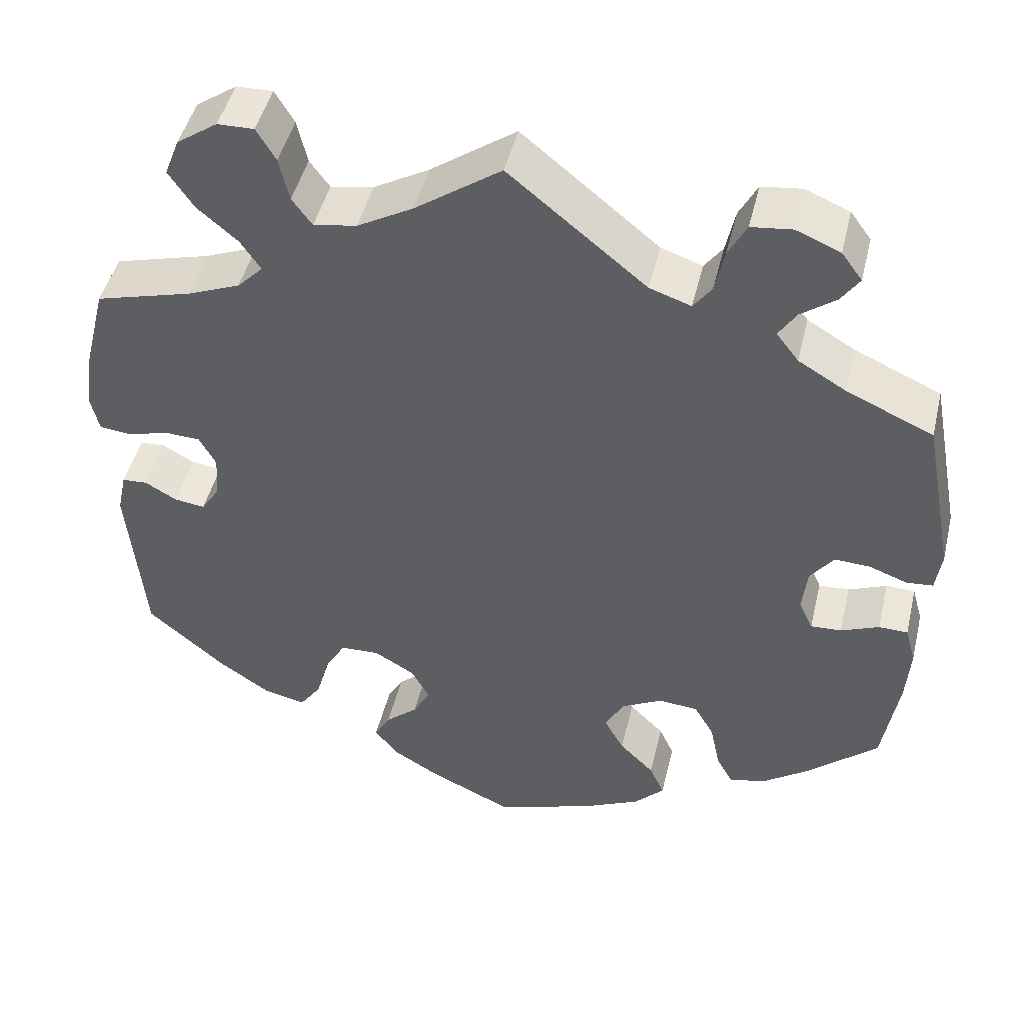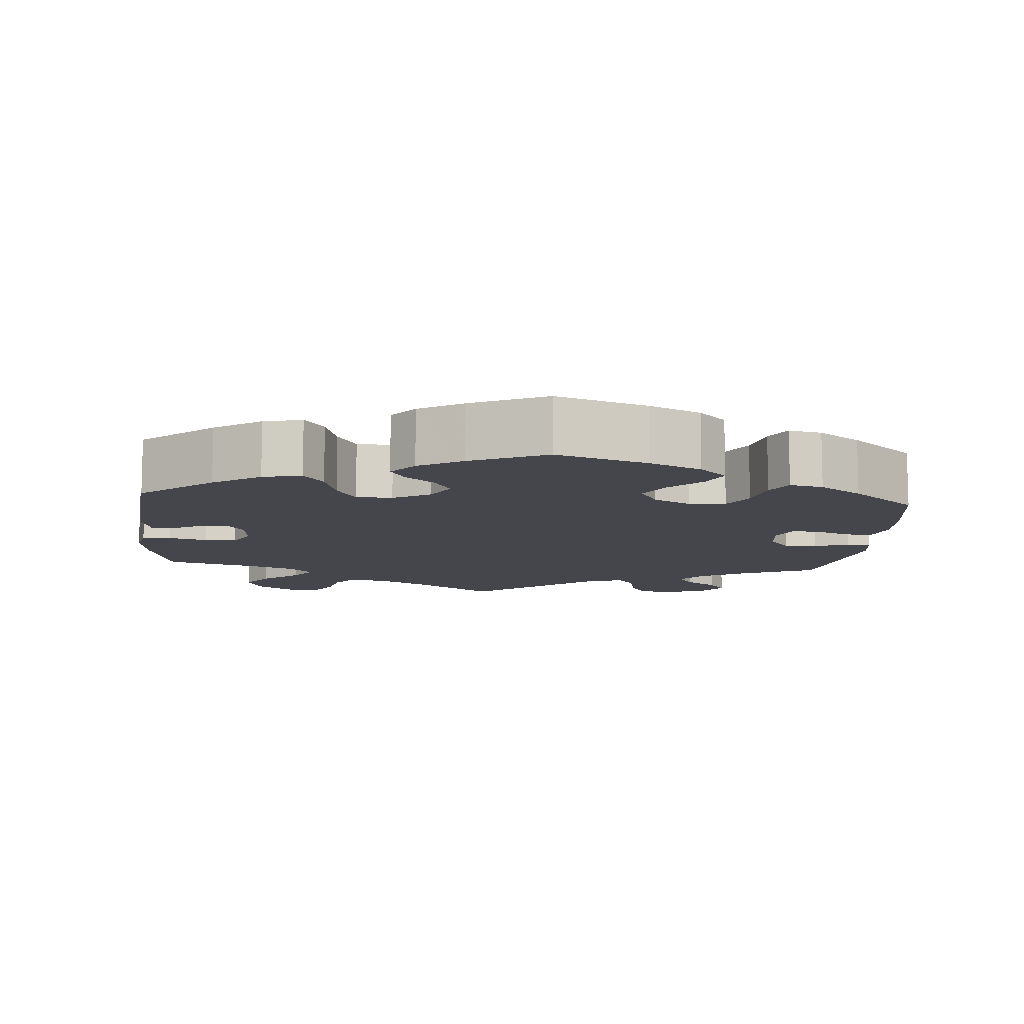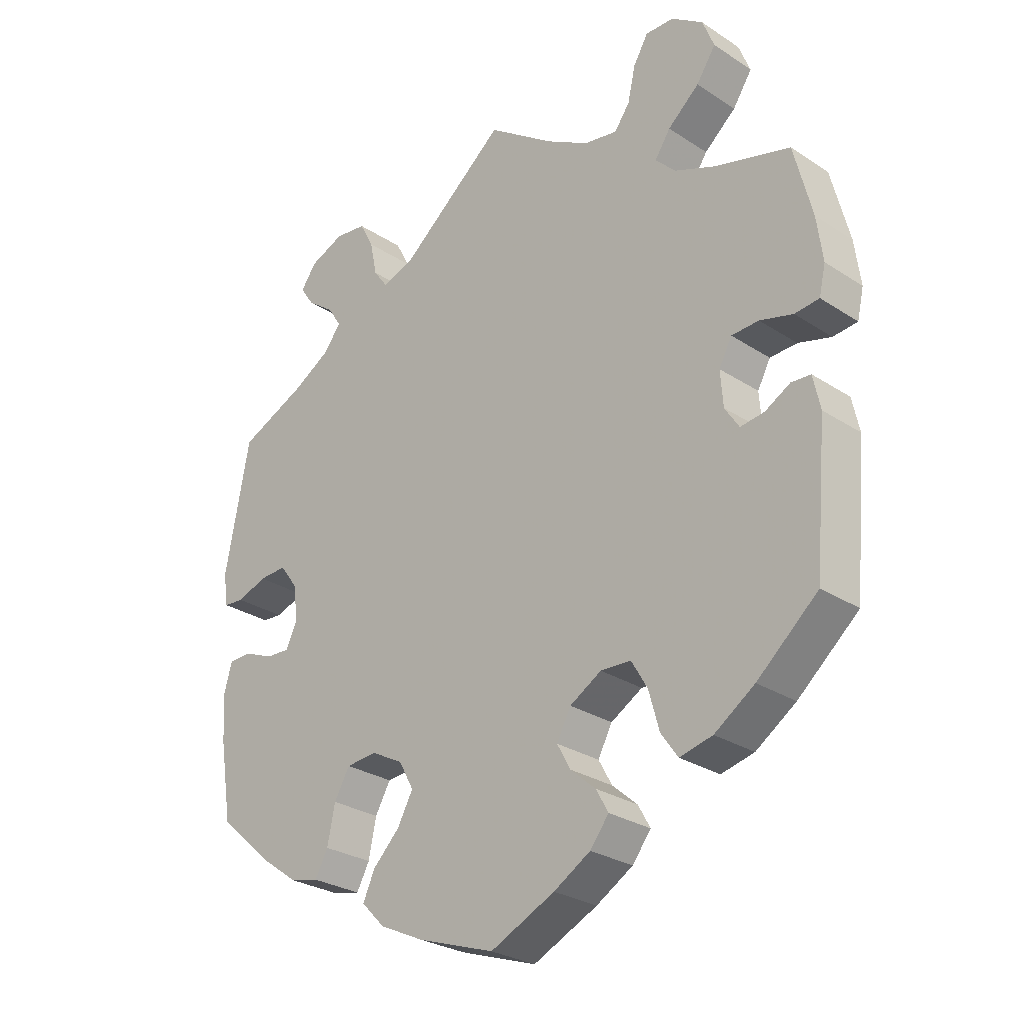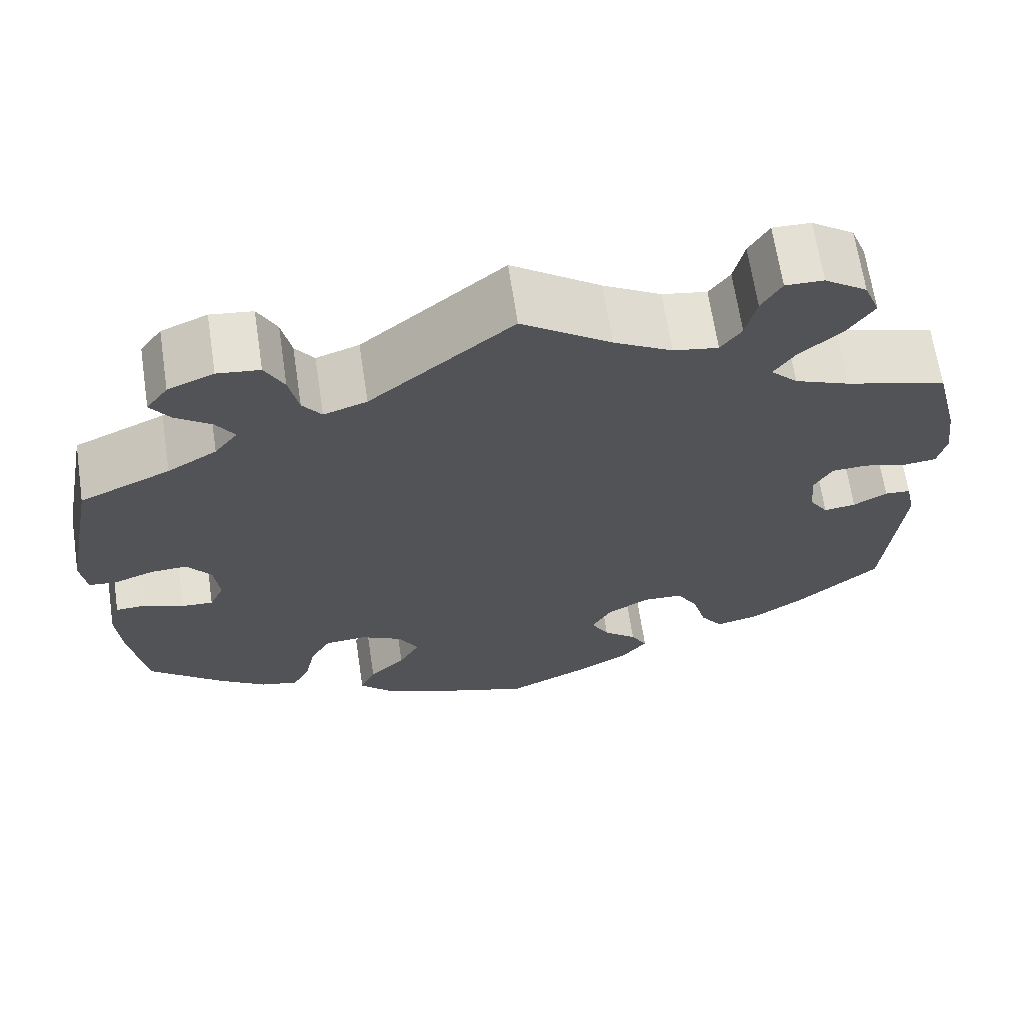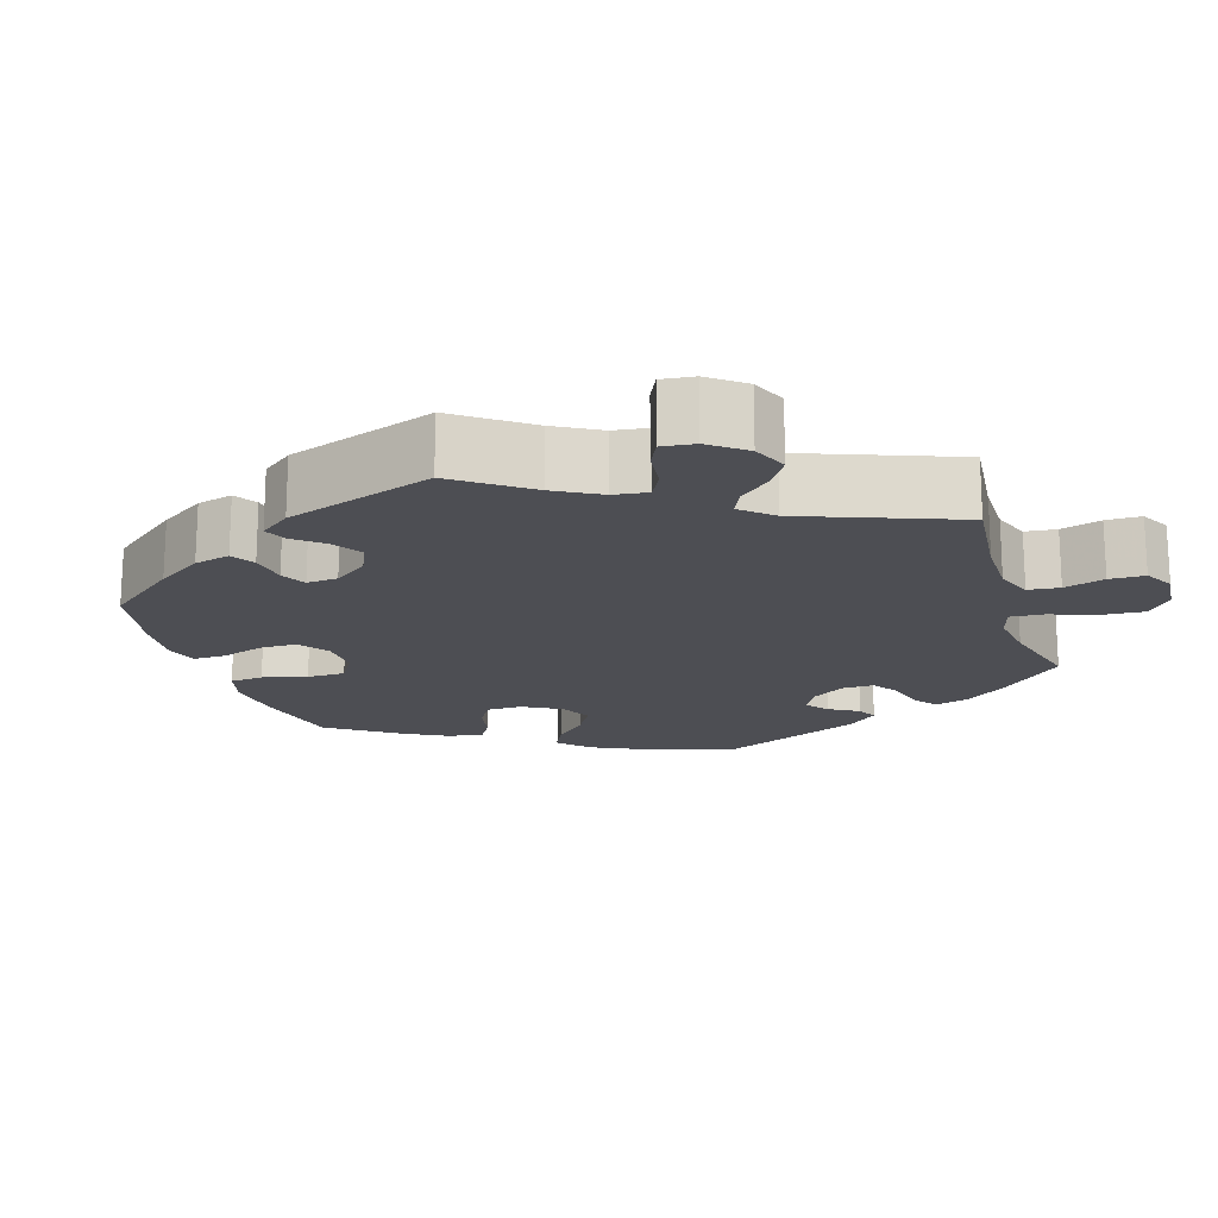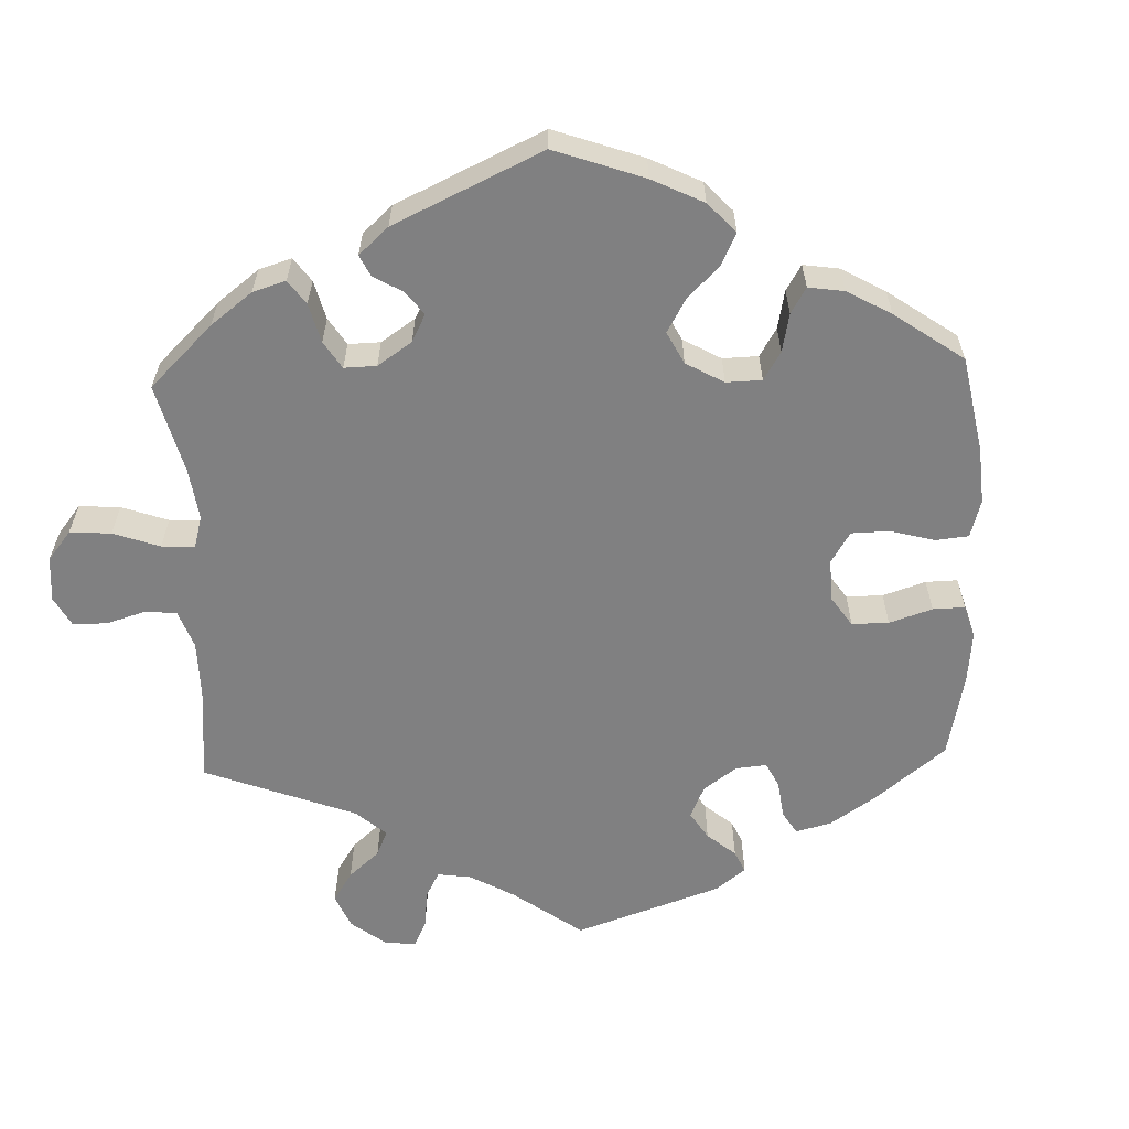
<metadata>
{"format":"obj","ext":"obj","renderer":"f3d","projection":"perspective","resolution":1024,"background":"white","views":[{"elev":46.8,"azim":-166.6,"up":"+Z"},{"elev":-10.1,"azim":175.1,"up":"+Y"},{"elev":-27.7,"azim":45.1,"up":"+Z"},{"elev":66.7,"azim":-8.6,"up":"+Z"},{"elev":-17.4,"azim":-42.6,"up":"+Y"},{"elev":-60.1,"azim":122.1,"up":"+Y"}]}
</metadata>
<code>
v -0.119 0.07 -0.537
v -0.187 0.07 -0.505
v -0.223 0.07 -0.468
v -0.205 0.07 -0.428
v -0.163 0.07 -0.386
v -0.139 0.07 -0.342
v -0.162 0.07 -0.3
v -0.211 0.07 -0.274
v -0.259 0.07 -0.278
v -0.283 0.07 -0.32
v -0.295 0.07 -0.378
v -0.315 0.07 -0.415
v -0.359 0.07 -0.405
v -0.415 0.07 -0.365
v -0.501 0.07 -0.289
v -0.52 0.07 -0.17
v -0.525 0.07 -0.099
v -0.512 0.07 -0.053
v -0.477 0.07 -0.052
v -0.431 0.07 -0.071
v -0.394 0.07 -0.073
v -0.377 0.07 -0.036
v -0.383 0.07 0.018
v -0.411 0.07 0.056
v -0.454 0.07 0.054
v -0.5 0.07 0.037
v -0.532 0.07 0.04
v -0.539 0.07 0.09
v -0.501 0.07 0.289
v -0.396 0.07 0.336
v -0.339 0.07 0.37
v -0.312 0.07 0.405
v -0.333 0.07 0.438
v -0.375 0.07 0.469
v -0.397 0.07 0.501
v -0.372 0.07 0.535
v -0.319 0.07 0.557
v -0.27 0.07 0.551
v -0.248 0.07 0.509
v -0.237 0.07 0.456
v -0.215 0.07 0.426
v -0.165 0.07 0.443
v 0 0.07 0.578
v 0.103 0.07 0.505
v 0.17 0.07 0.467
v 0.222 0.07 0.458
v 0.246 0.07 0.491
v 0.258 0.07 0.544
v 0.281 0.07 0.583
v 0.325 0.07 0.582
v 0.374 0.07 0.548
v 0.392 0.07 0.502
v 0.362 0.07 0.457
v 0.313 0.07 0.415
v 0.289 0.07 0.379
v 0.32 0.07 0.347
v 0.384 0.07 0.321
v 0.5 0.07 0.289
v 0.528 0.07 0.178
v 0.537 0.07 0.11
v 0.527 0.07 0.066
v 0.489 0.07 0.062
v 0.438 0.07 0.076
v 0.396 0.07 0.074
v 0.376 0.07 0.037
v 0.38 0.07 -0.017
v 0.402 0.07 -0.051
v 0.439 0.07 -0.046
v 0.478 0.07 -0.024
v 0.508 0.07 -0.026
v 0.519 0.07 -0.077
v 0.5 0.07 -0.289
v 0.406 0.07 -0.37
v 0.344 0.07 -0.412
v 0.293 0.07 -0.424
v 0.267 0.07 -0.387
v 0.251 0.07 -0.329
v 0.226 0.07 -0.286
v 0.179 0.07 -0.284
v 0.13 0.07 -0.313
v 0.108 0.07 -0.354
v 0.129 0.07 -0.392
v 0.168 0.07 -0.426
v 0.187 0.07 -0.46
v 0.158 0.07 -0.497
v 0.101 0.07 -0.531
v 0.001 0.07 -0.578
v -0.119 0 -0.537
v -0.187 0 -0.505
v -0.223 0 -0.468
v -0.205 0 -0.428
v -0.163 0 -0.386
v -0.139 0 -0.342
v -0.162 0 -0.3
v -0.211 0 -0.274
v -0.259 0 -0.278
v -0.283 0 -0.32
v -0.295 0 -0.378
v -0.315 0 -0.415
v -0.359 0 -0.405
v -0.415 0 -0.365
v -0.501 0 -0.289
v -0.52 0 -0.17
v -0.525 0 -0.099
v -0.512 0 -0.053
v -0.477 0 -0.052
v -0.431 0 -0.071
v -0.394 0 -0.073
v -0.377 0 -0.036
v -0.383 0 0.018
v -0.411 0 0.056
v -0.454 0 0.054
v -0.5 0 0.037
v -0.532 0 0.04
v -0.539 0 0.09
v -0.501 0 0.289
v -0.396 0 0.336
v -0.339 0 0.37
v -0.312 0 0.405
v -0.333 0 0.438
v -0.375 0 0.469
v -0.397 0 0.501
v -0.372 0 0.535
v -0.319 0 0.557
v -0.27 0 0.551
v -0.248 0 0.509
v -0.237 0 0.456
v -0.215 0 0.426
v -0.165 0 0.443
v 0 0 0.578
v 0.103 0 0.505
v 0.17 0 0.467
v 0.222 0 0.458
v 0.246 0 0.491
v 0.258 0 0.544
v 0.281 0 0.583
v 0.325 0 0.582
v 0.374 0 0.548
v 0.392 0 0.502
v 0.362 0 0.457
v 0.313 0 0.415
v 0.289 0 0.379
v 0.32 0 0.347
v 0.384 0 0.321
v 0.5 0 0.289
v 0.528 0 0.178
v 0.537 0 0.11
v 0.527 0 0.066
v 0.489 0 0.062
v 0.438 0 0.076
v 0.396 0 0.074
v 0.376 0 0.037
v 0.38 0 -0.017
v 0.402 0 -0.051
v 0.439 0 -0.046
v 0.478 0 -0.024
v 0.508 0 -0.026
v 0.519 0 -0.077
v 0.5 0 -0.289
v 0.406 0 -0.37
v 0.344 0 -0.412
v 0.293 0 -0.424
v 0.267 0 -0.387
v 0.251 0 -0.329
v 0.226 0 -0.286
v 0.179 0 -0.284
v 0.13 0 -0.313
v 0.108 0 -0.354
v 0.129 0 -0.392
v 0.168 0 -0.426
v 0.187 0 -0.46
v 0.158 0 -0.497
v 0.101 0 -0.531
v 0.001 0 -0.578
f 82 83 84 85
f 81 82 85 86
f 74 75 76 77
f 74 77 78
f 73 74 78
f 72 73 78
f 71 72 78 79
f 68 69 70 71
f 67 68 71 79
f 60 61 62 63
f 60 63 64
f 57 58 59 60
f 56 57 60 64
f 55 56 64 65
f 51 52 53 54
f 51 54 55
f 50 51 55
f 47 48 49 50
f 46 47 50 55
f 45 46 55 65
f 42 43 44
f 41 42 44 45
f 37 38 39 40
f 37 40 41
f 36 37 41
f 33 34 35 36
f 32 33 36 41
f 31 32 41 45
f 27 28 29 30
f 25 26 27 30
f 24 25 30 31
f 23 24 31 45
f 17 18 19 20
f 17 20 21
f 16 17 21
f 15 16 21
f 14 15 21
f 13 14 21 22
f 10 11 12 13
f 9 10 13 22
f 2 3 4 5
f 2 5 6
f 1 2 6
f 81 86 87 1
f 66 67 79 80
f 45 65 66 80
f 8 9 22 23
f 7 8 23 45
f 6 7 45 80
f 1 6 80 81
f 172 171 170 169
f 173 172 169 168
f 164 163 162 161
f 165 164 161
f 165 161 160
f 165 160 159
f 166 165 159 158
f 158 157 156 155
f 166 158 155 154
f 150 149 148 147
f 151 150 147
f 147 146 145 144
f 151 147 144 143
f 152 151 143 142
f 141 140 139 138
f 142 141 138
f 142 138 137
f 137 136 135 134
f 142 137 134 133
f 152 142 133 132
f 131 130 129
f 132 131 129 128
f 127 126 125 124
f 128 127 124
f 128 124 123
f 123 122 121 120
f 128 123 120 119
f 132 128 119 118
f 117 116 115 114
f 117 114 113 112
f 118 117 112 111
f 132 118 111 110
f 107 106 105 104
f 108 107 104
f 108 104 103
f 108 103 102
f 108 102 101
f 109 108 101 100
f 100 99 98 97
f 109 100 97 96
f 92 91 90 89
f 93 92 89
f 93 89 88
f 88 174 173 168
f 167 166 154 153
f 167 153 152 132
f 110 109 96 95
f 132 110 95 94
f 167 132 94 93
f 168 167 93 88
f 1 88 89 2
f 2 89 90 3
f 3 90 91 4
f 4 91 92 5
f 5 92 93 6
f 6 93 94 7
f 7 94 95 8
f 8 95 96 9
f 9 96 97 10
f 10 97 98 11
f 11 98 99 12
f 12 99 100 13
f 13 100 101 14
f 14 101 102 15
f 15 102 103 16
f 16 103 104 17
f 17 104 105 18
f 18 105 106 19
f 19 106 107 20
f 20 107 108 21
f 21 108 109 22
f 22 109 110 23
f 23 110 111 24
f 24 111 112 25
f 25 112 113 26
f 26 113 114 27
f 27 114 115 28
f 28 115 116 29
f 29 116 117 30
f 30 117 118 31
f 31 118 119 32
f 32 119 120 33
f 33 120 121 34
f 34 121 122 35
f 35 122 123 36
f 36 123 124 37
f 37 124 125 38
f 38 125 126 39
f 39 126 127 40
f 40 127 128 41
f 41 128 129 42
f 42 129 130 43
f 43 130 131 44
f 44 131 132 45
f 45 132 133 46
f 46 133 134 47
f 47 134 135 48
f 48 135 136 49
f 49 136 137 50
f 50 137 138 51
f 51 138 139 52
f 52 139 140 53
f 53 140 141 54
f 54 141 142 55
f 55 142 143 56
f 56 143 144 57
f 57 144 145 58
f 58 145 146 59
f 59 146 147 60
f 60 147 148 61
f 61 148 149 62
f 62 149 150 63
f 63 150 151 64
f 64 151 152 65
f 65 152 153 66
f 66 153 154 67
f 67 154 155 68
f 68 155 156 69
f 69 156 157 70
f 70 157 158 71
f 71 158 159 72
f 72 159 160 73
f 73 160 161 74
f 74 161 162 75
f 75 162 163 76
f 76 163 164 77
f 77 164 165 78
f 78 165 166 79
f 79 166 167 80
f 80 167 168 81
f 81 168 169 82
f 82 169 170 83
f 83 170 171 84
f 84 171 172 85
f 85 172 173 86
f 86 173 174 87
f 87 174 88 1

</code>
